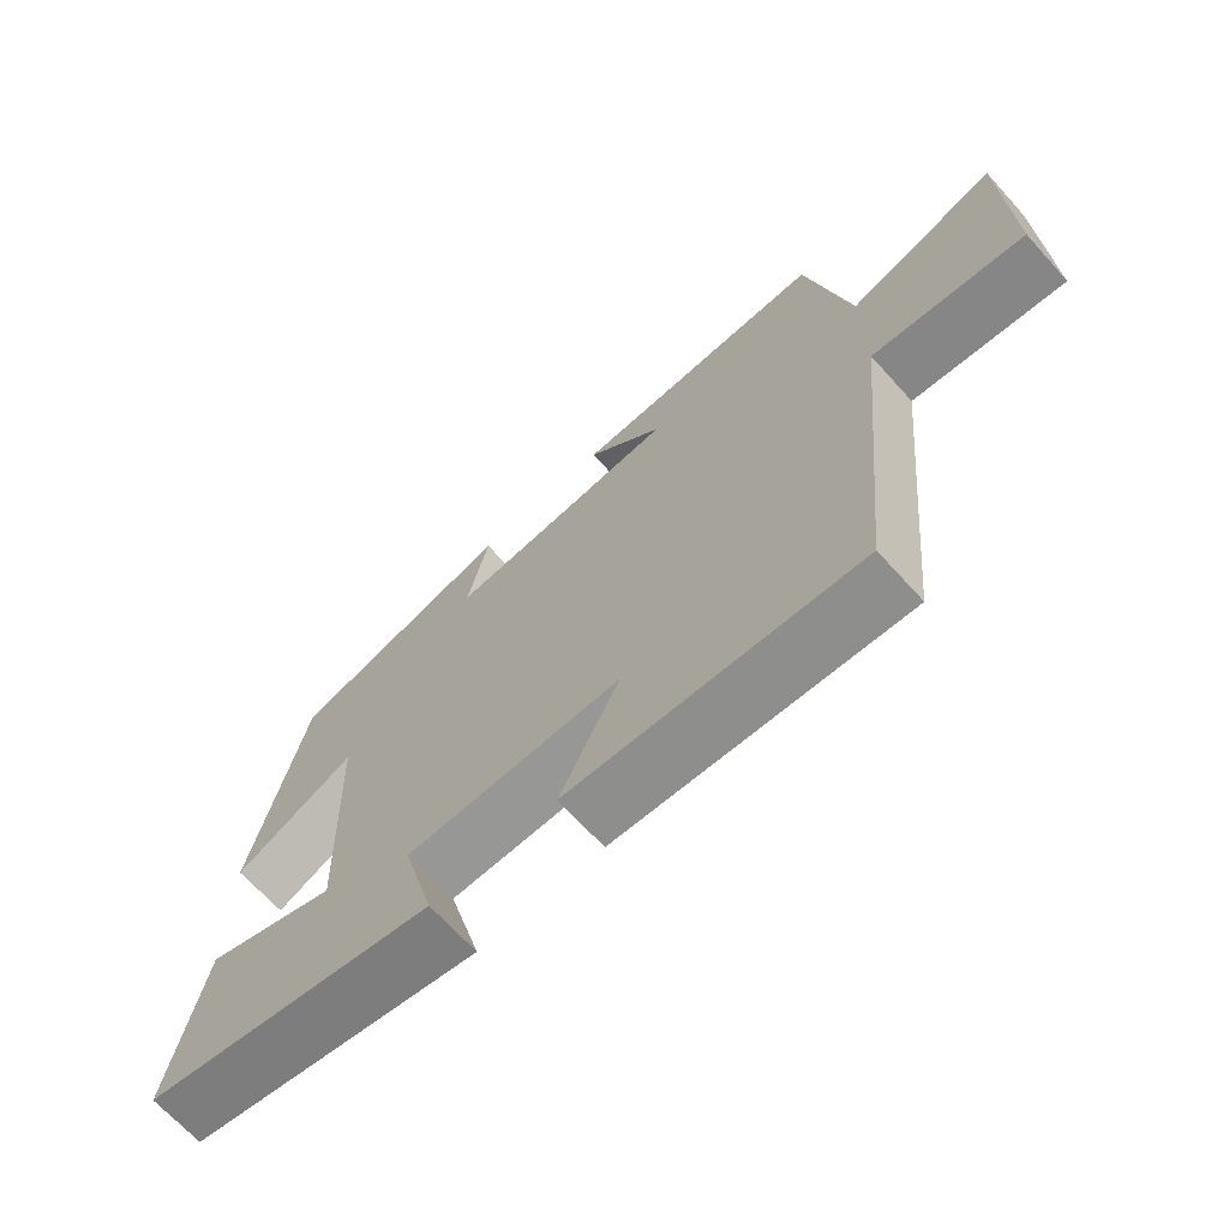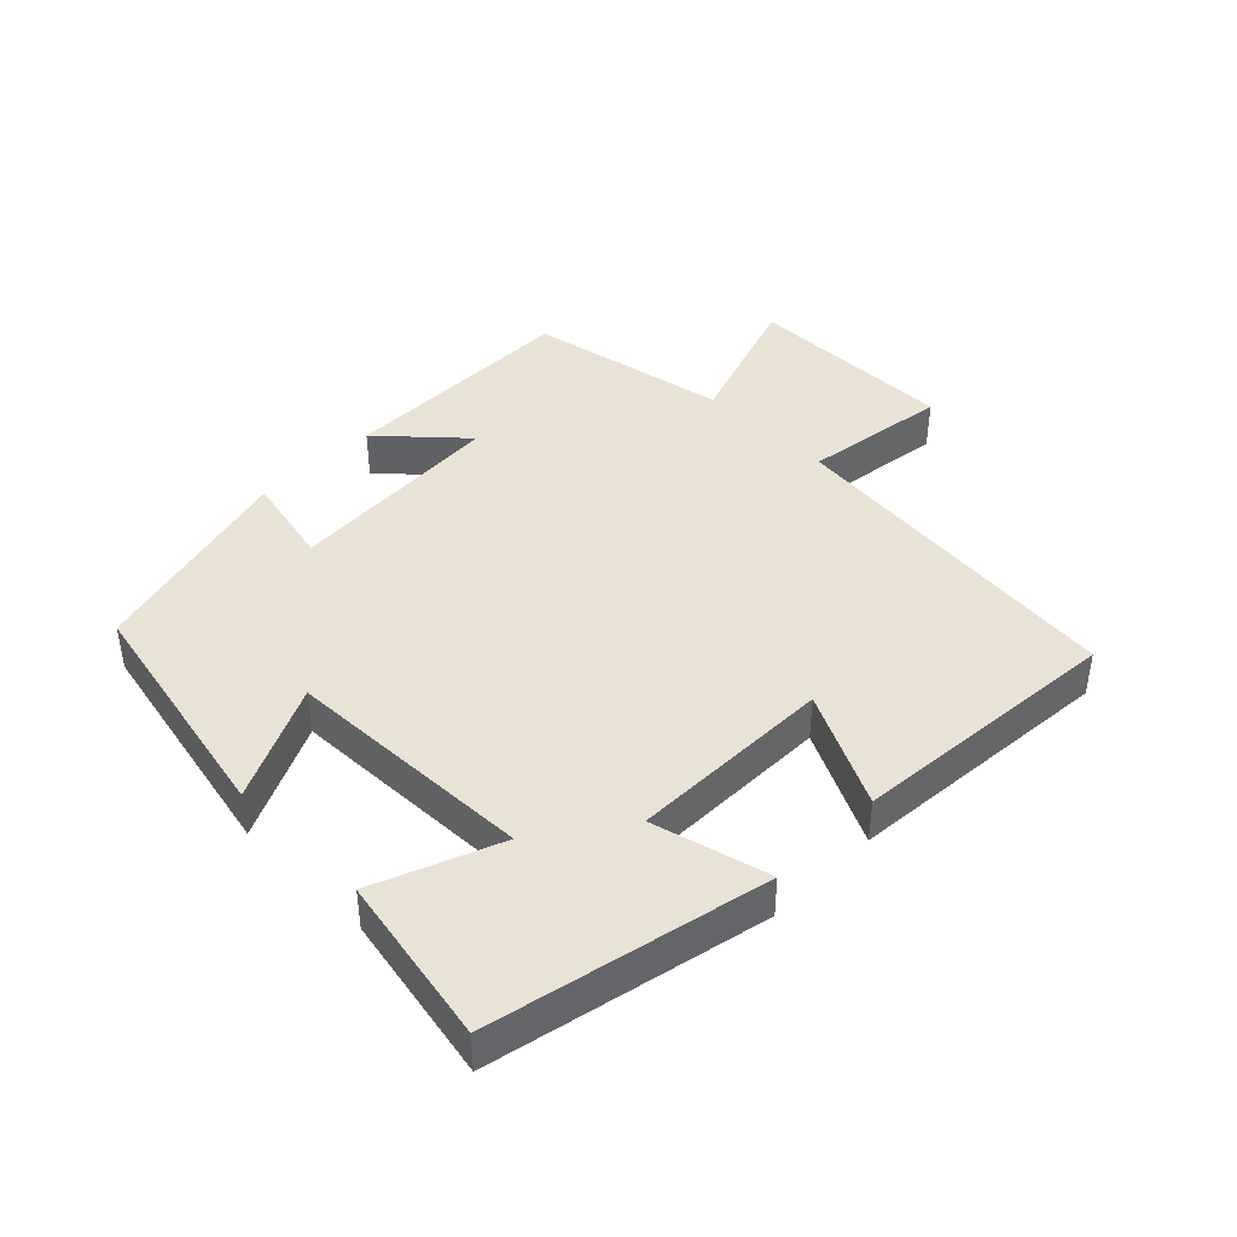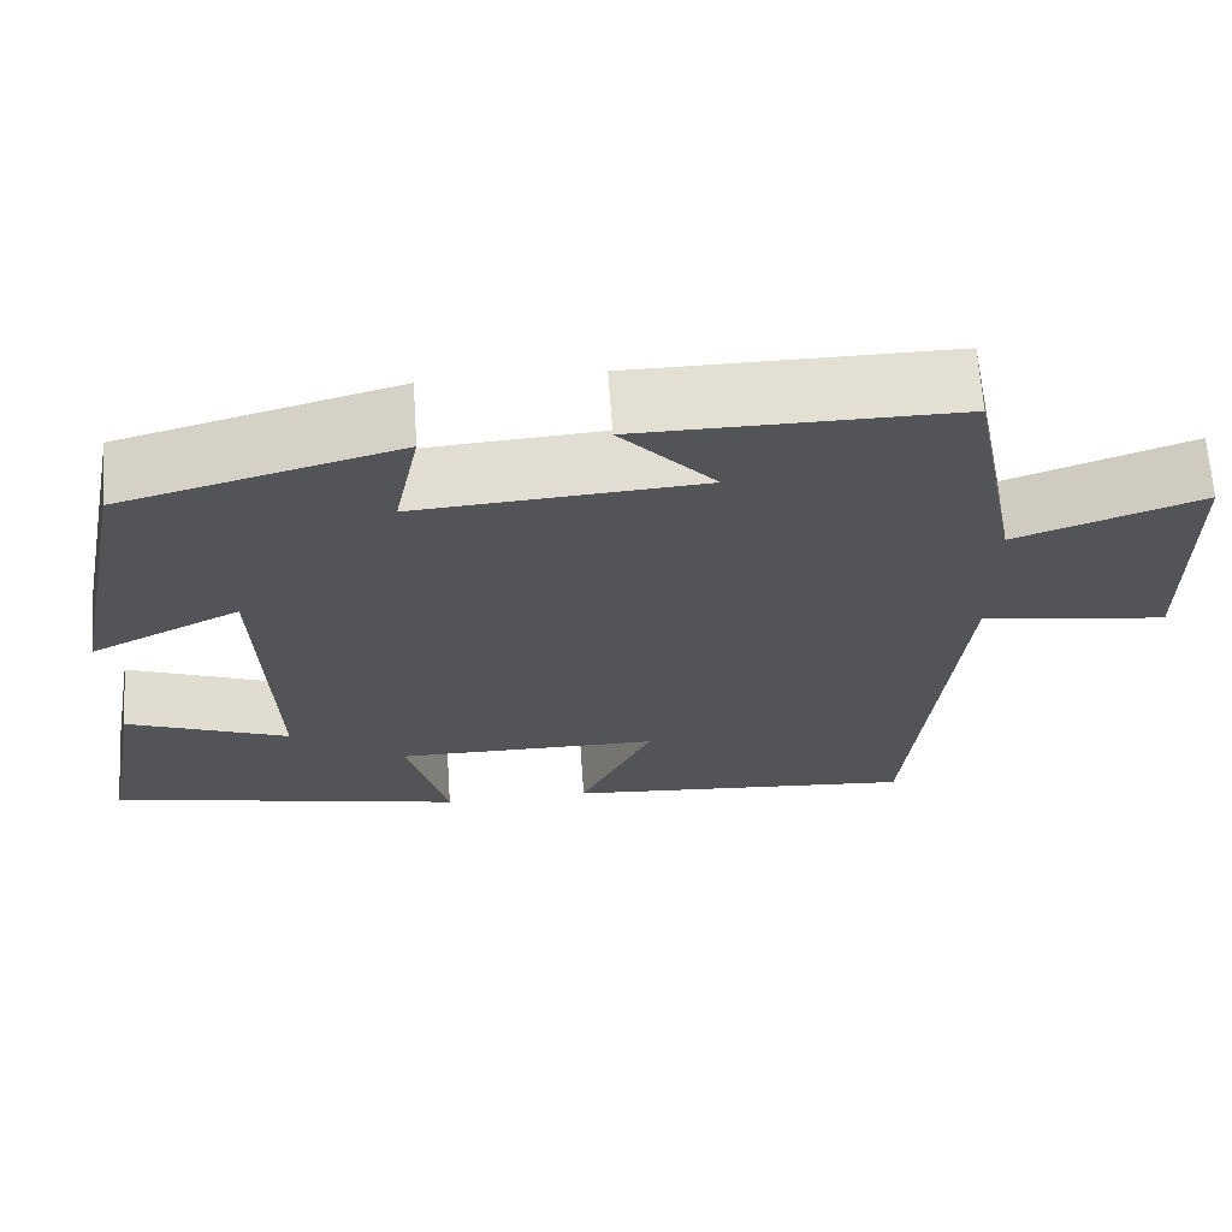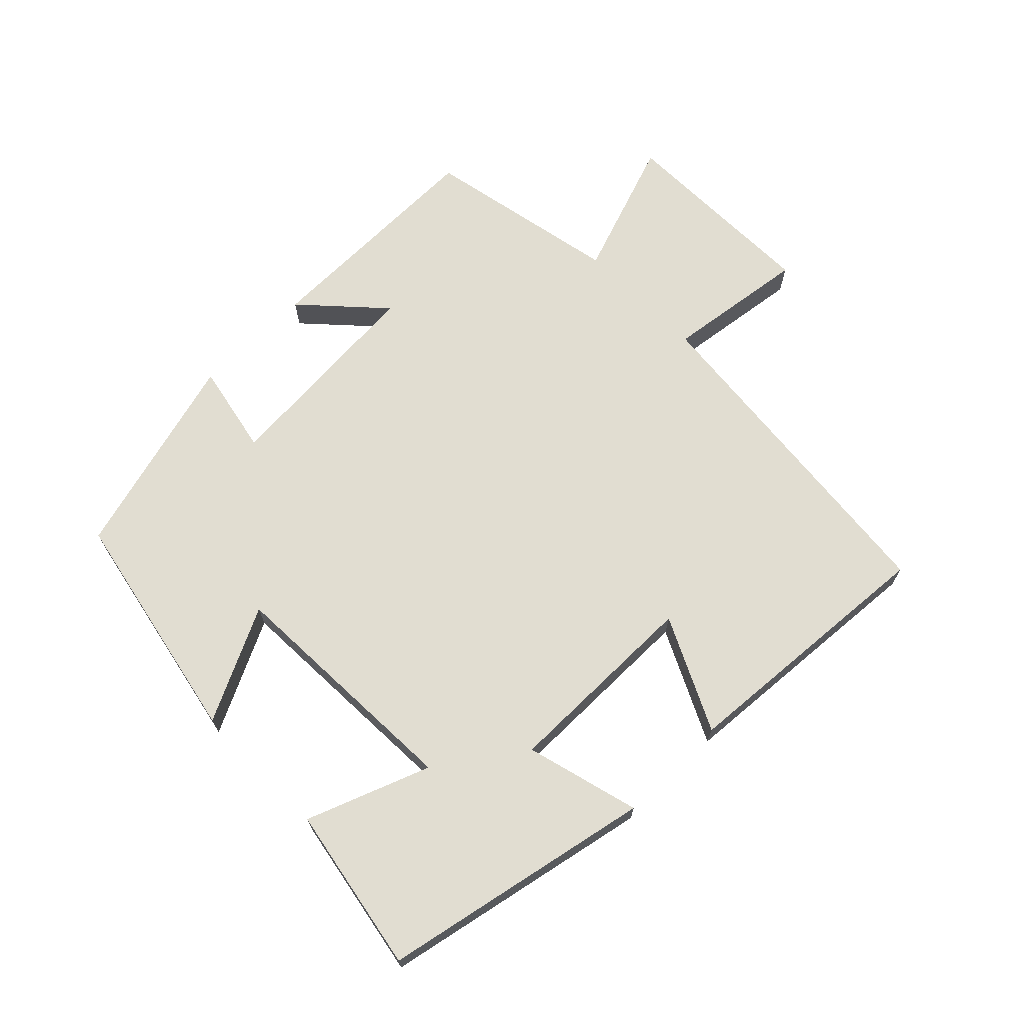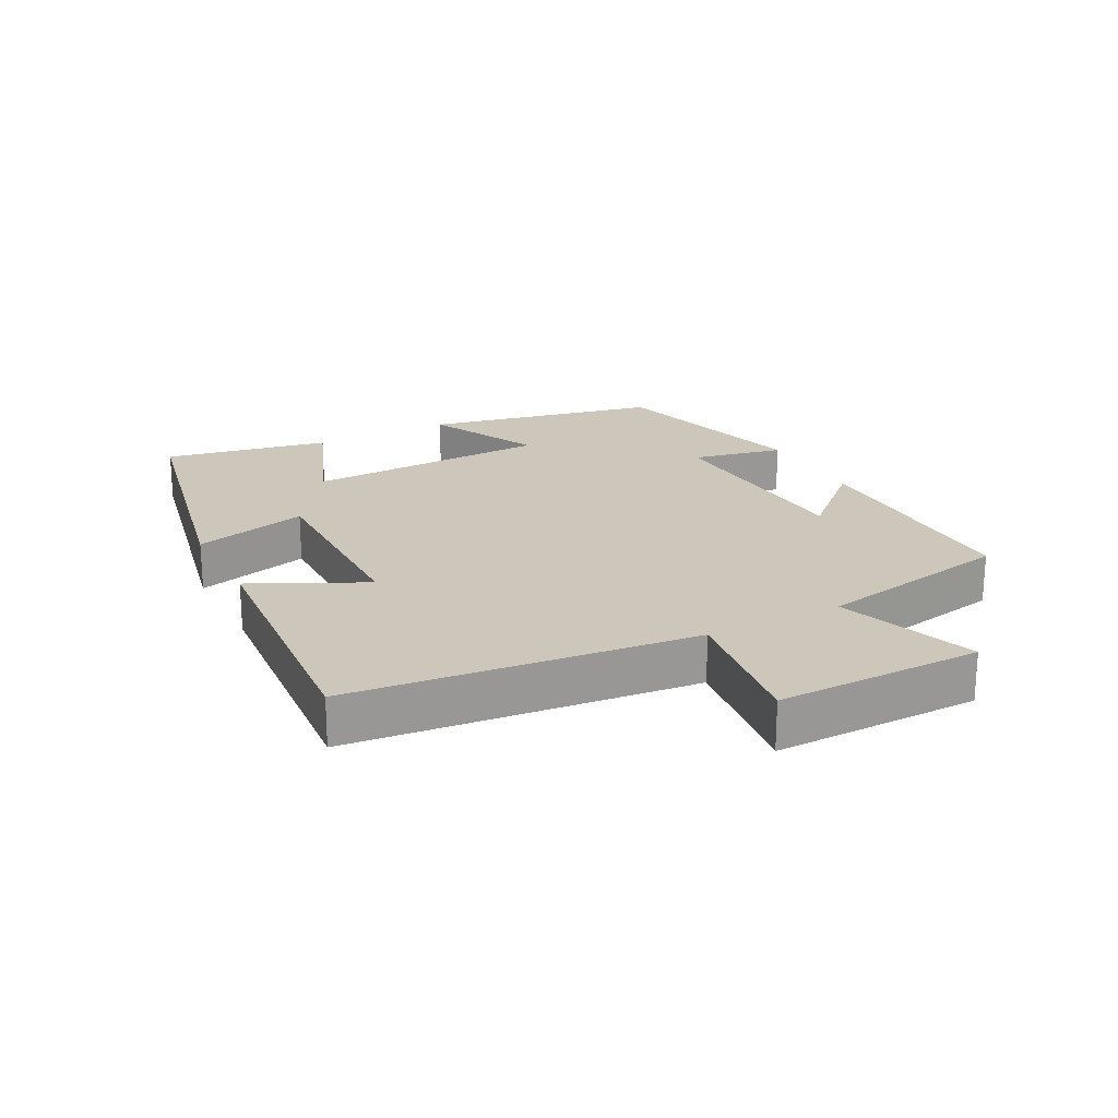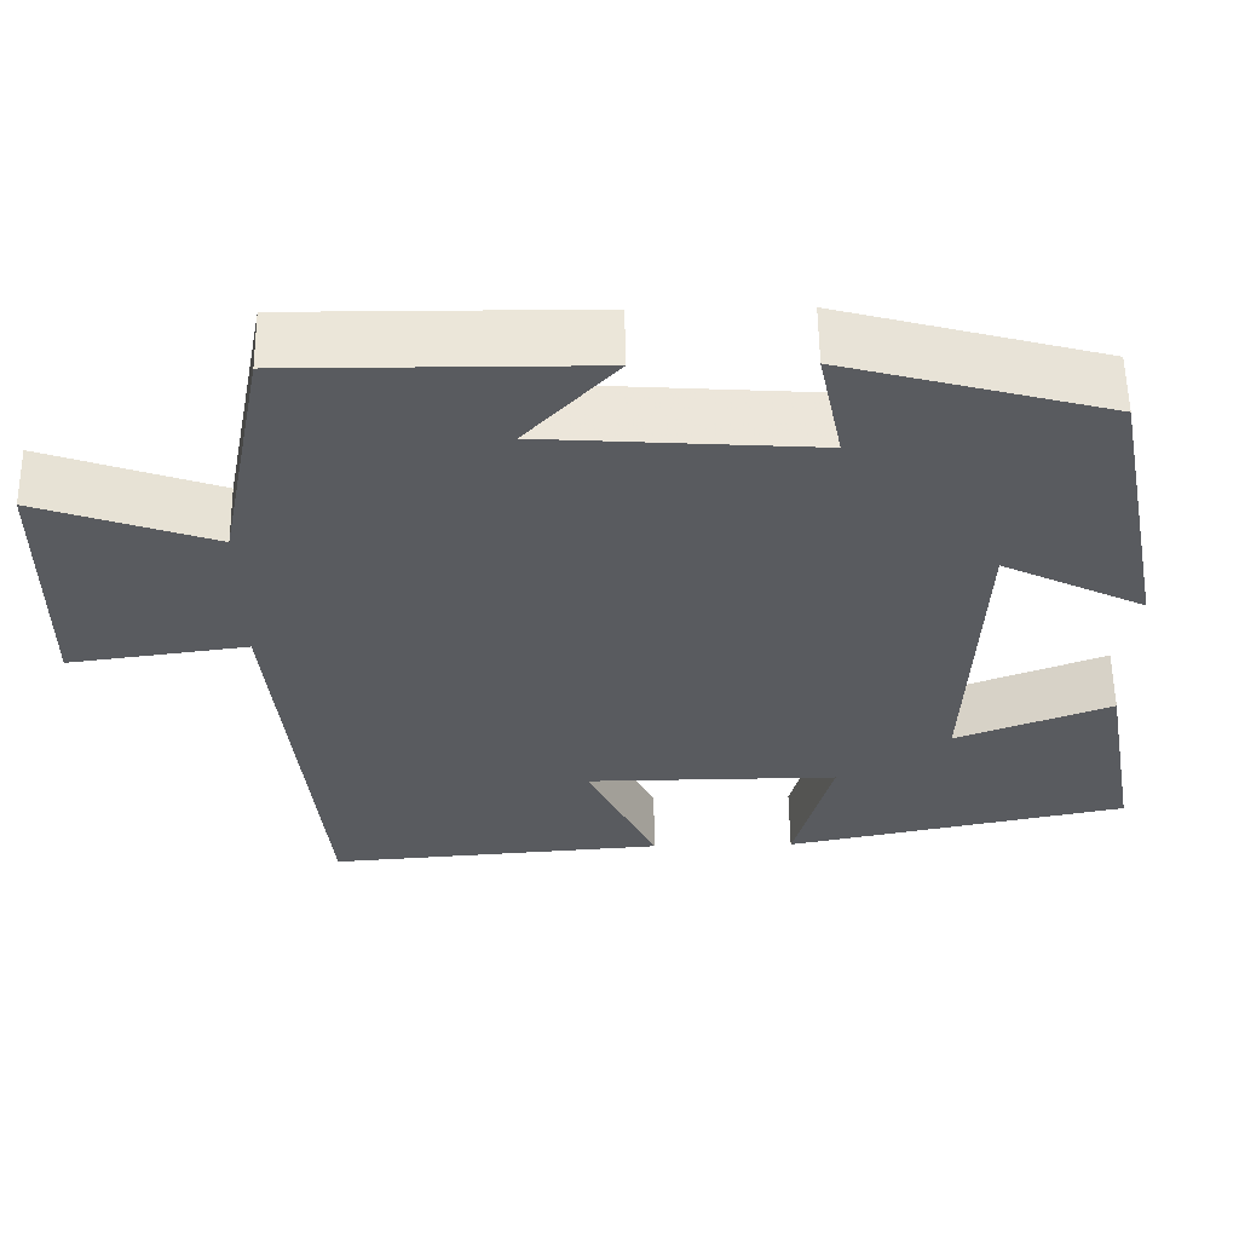
<metadata>
{"format":"obj","ext":"obj","renderer":"f3d","projection":"perspective","resolution":1024,"background":"white","views":[{"elev":-68.4,"azim":-137.8,"up":"+Z"},{"elev":42.0,"azim":135.0,"up":"+Y"},{"elev":66.2,"azim":176.1,"up":"+Z"},{"elev":68.8,"azim":135.3,"up":"+Y"},{"elev":21.4,"azim":-117.5,"up":"+Y"},{"elev":57.5,"azim":-0.8,"up":"+Z"}]}
</metadata>
<code>
v -0.441 0.07 0.502
v -0.079 0.07 0.5
v -0.188 0.07 0.382
v 0.14 0.07 0.36
v 0.111 0.07 0.5
v 0.427 0.07 0.415
v 0.5 0.07 0.056
v 0.327 0.07 0.14
v 0.313 0.07 -0.234
v 0.5 0.07 -0.162
v 0.547 0.07 -0.414
v 0.134 0.07 -0.5
v 0.18 0.07 -0.326
v -0.124 0.07 -0.328
v -0.04 0.07 -0.5
v -0.447 0.07 -0.532
v -0.5 0.07 -0.008
v -0.716 0.07 -0.038
v -0.712 0.07 0.276
v -0.5 0.07 0.202
v -0.441 0 0.502
v -0.079 0 0.5
v -0.188 0 0.382
v 0.14 0 0.36
v 0.111 0 0.5
v 0.427 0 0.415
v 0.5 0 0.056
v 0.327 0 0.14
v 0.313 0 -0.234
v 0.5 0 -0.162
v 0.547 0 -0.414
v 0.134 0 -0.5
v 0.18 0 -0.326
v -0.124 0 -0.328
v -0.04 0 -0.5
v -0.447 0 -0.532
v -0.5 0 -0.008
v -0.716 0 -0.038
v -0.712 0 0.276
v -0.5 0 0.202
f 17 18 19 20
f 14 15 16 17
f 13 14 17 20
f 10 11 12 13
f 9 10 13
f 8 9 13 20
f 5 6 7 8
f 4 5 8
f 3 4 8 20
f 1 2 3 20
f 40 39 38 37
f 37 36 35 34
f 40 37 34 33
f 33 32 31 30
f 33 30 29
f 40 33 29 28
f 28 27 26 25
f 28 25 24
f 40 28 24 23
f 40 23 22 21
f 1 21 22 2
f 2 22 23 3
f 3 23 24 4
f 4 24 25 5
f 5 25 26 6
f 6 26 27 7
f 7 27 28 8
f 8 28 29 9
f 9 29 30 10
f 10 30 31 11
f 11 31 32 12
f 12 32 33 13
f 13 33 34 14
f 14 34 35 15
f 15 35 36 16
f 16 36 37 17
f 17 37 38 18
f 18 38 39 19
f 19 39 40 20
f 20 40 21 1

</code>
